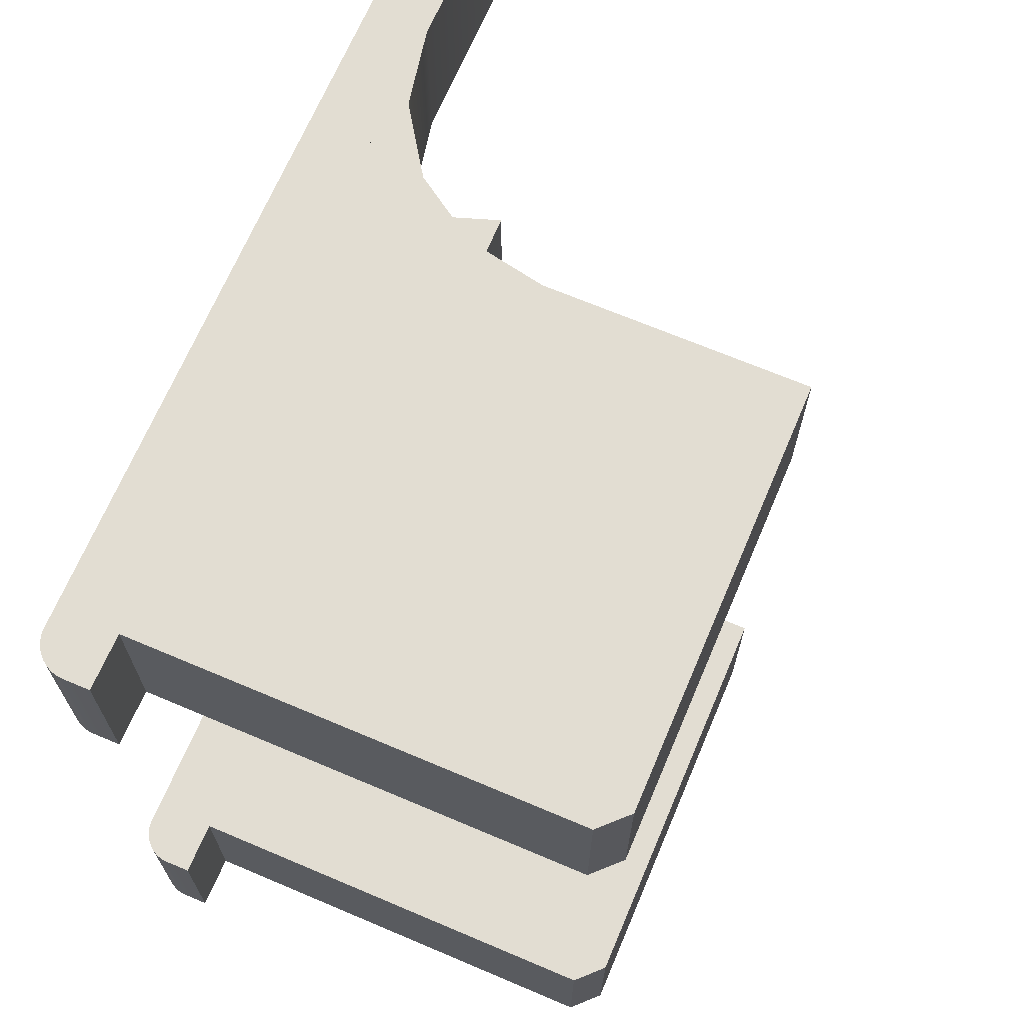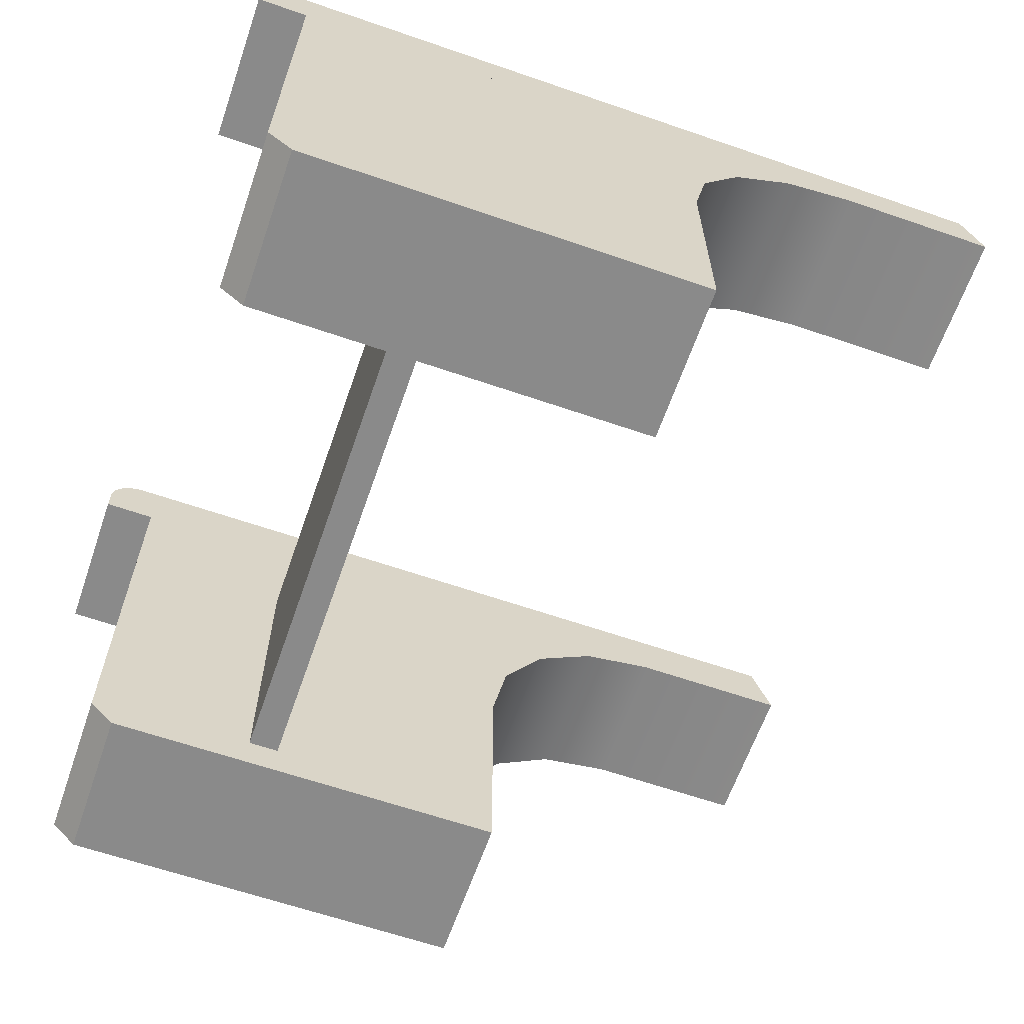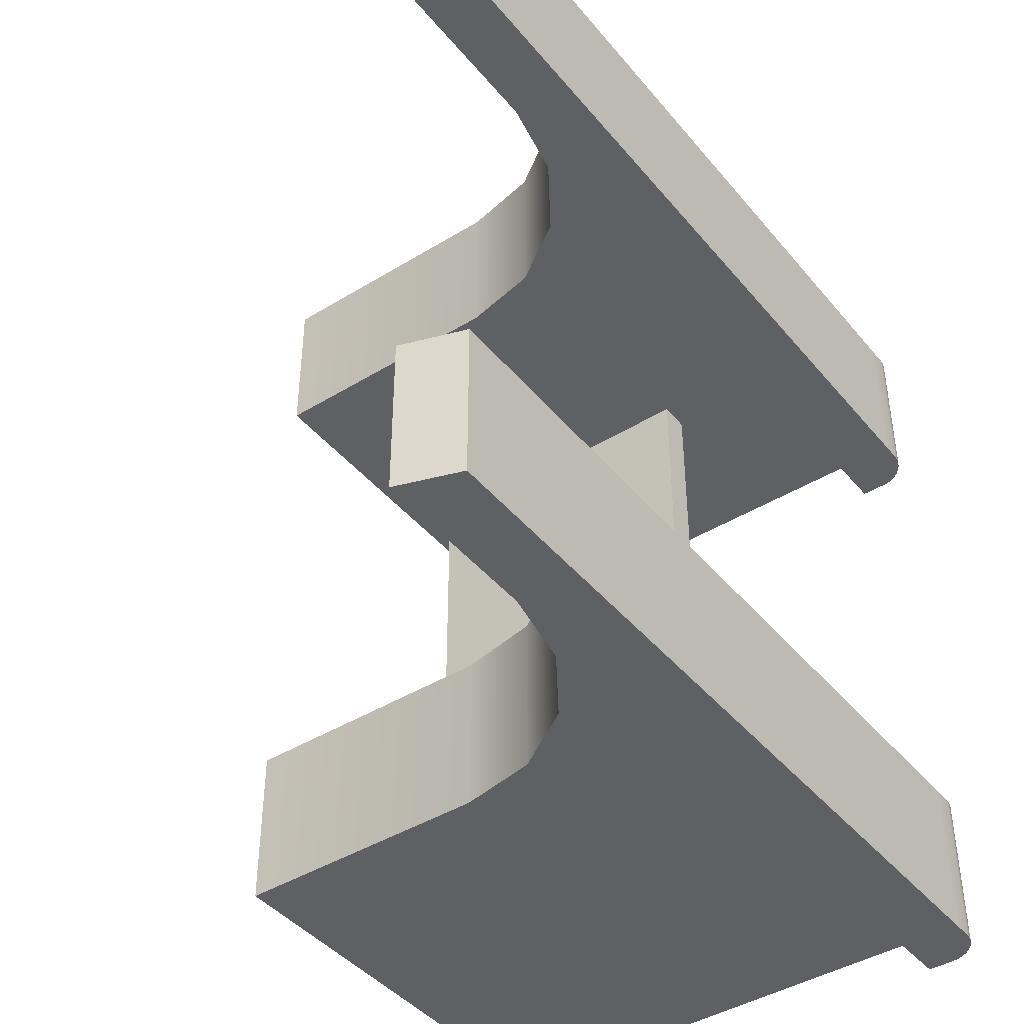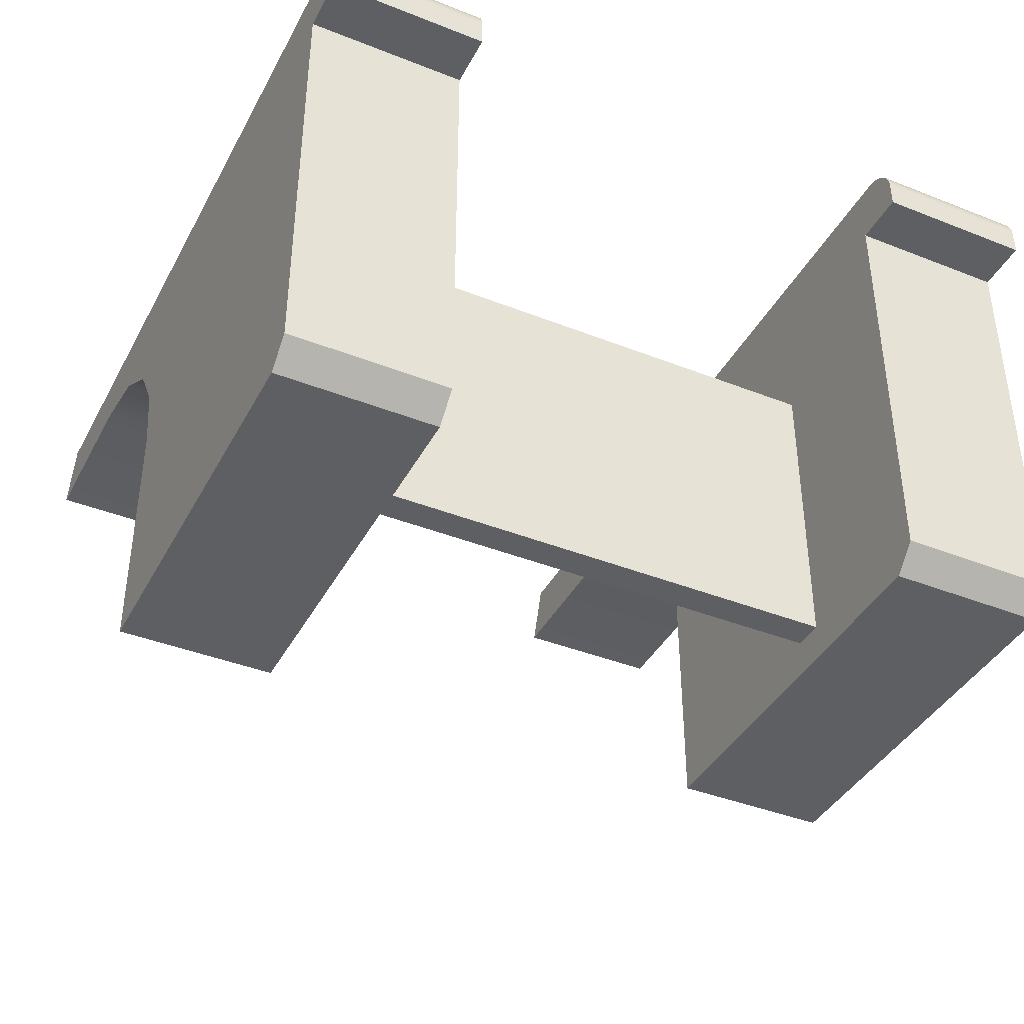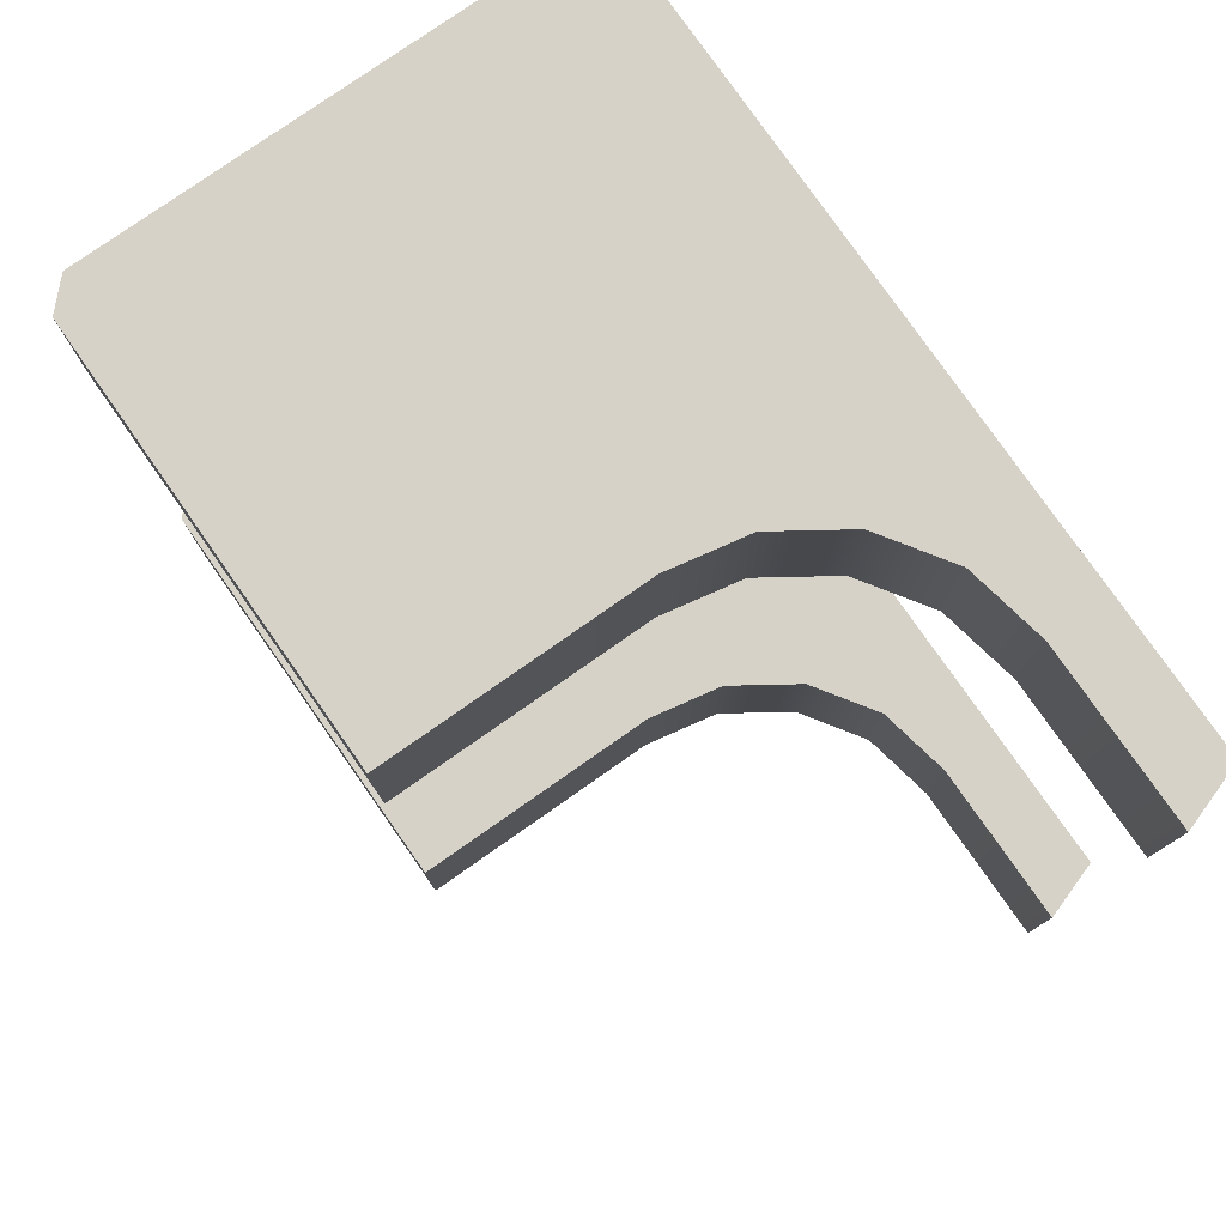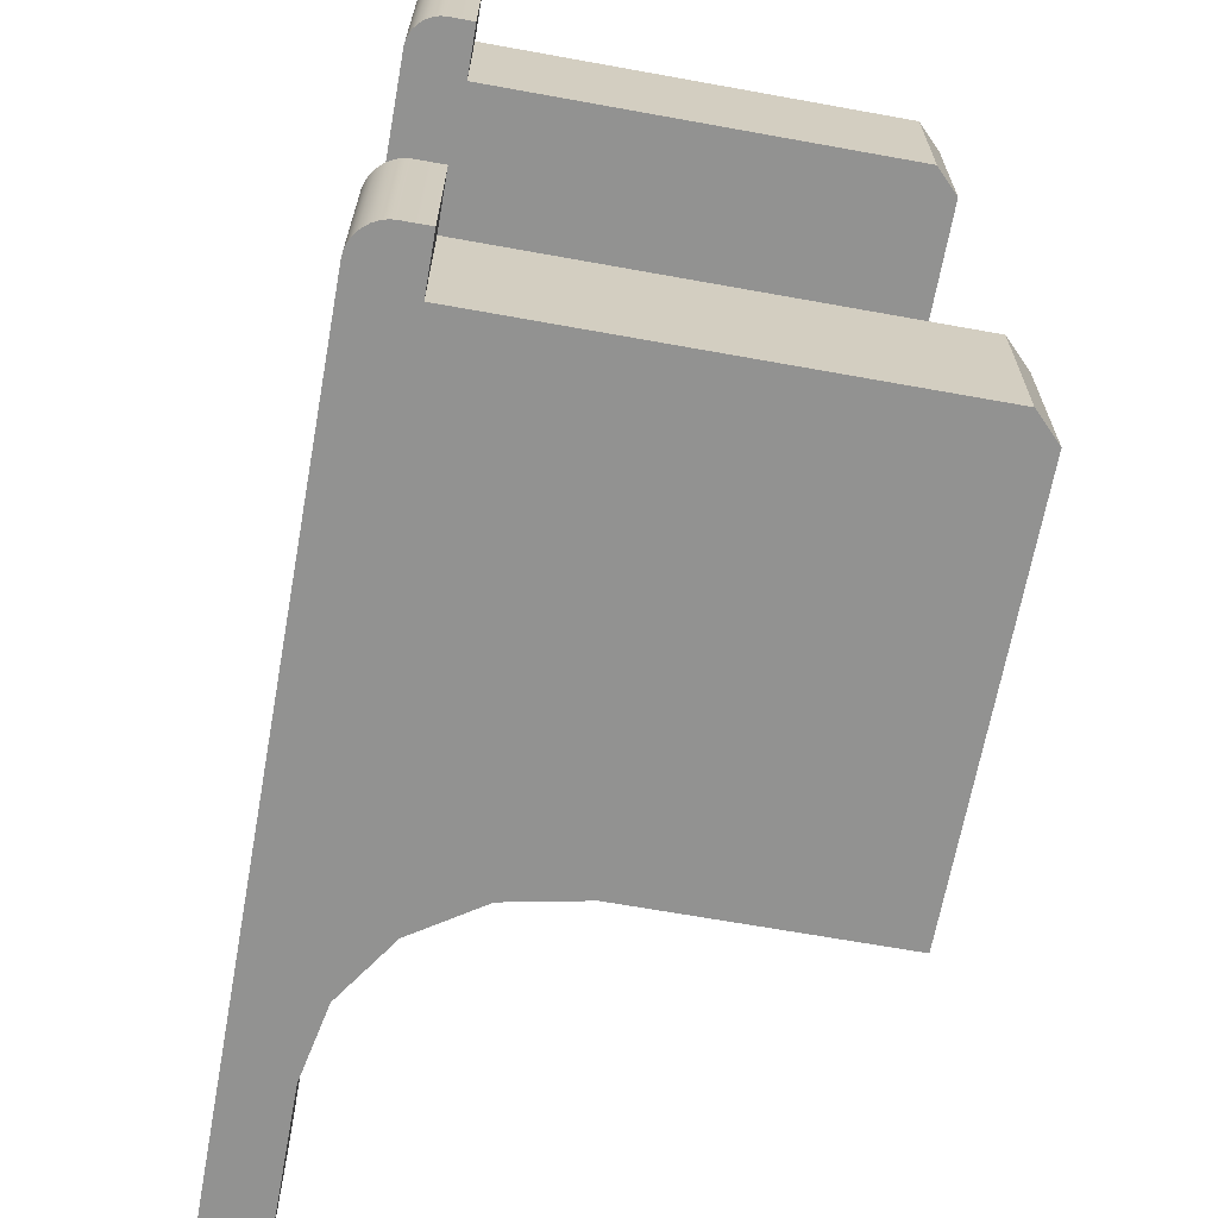
<metadata>
{"format":"obj","ext":"obj","renderer":"f3d","projection":"perspective","resolution":1024,"background":"white","views":[{"elev":68.3,"azim":-67.0,"up":"+Z"},{"elev":-63.4,"azim":-19.2,"up":"+Y"},{"elev":-42.8,"azim":126.2,"up":"+Z"},{"elev":-40.1,"azim":-116.0,"up":"+Y"},{"elev":78.6,"azim":55.0,"up":"+Z"},{"elev":-66.3,"azim":-100.3,"up":"+Z"}]}
</metadata>
<code>
o counter_door_Cube.003
v -1 1.119 -2.002
v -1 1.119 -2.398
v 0.08702 -0.005026 -2.002
v 0.08702 -0.005026 -2.398
v -1 1.268 -2.002
v -1 1.268 -2.398
v -1.133 1.119 -2.002
v -1.133 1.119 -2.398
v -1 0.05825 -2.002
v -0.9367 -0.005026 -2.002
v -0.9367 -0.005026 -2.398
v -1 0.05825 -2.398
v 0.9488 1.268 -2.398
v 1 1.119 -2.398
v 1 1.119 -2.002
v 0.9488 1.268 -2.002
v 0.08702 0.6234 -2.002
v 0.5822 1.119 -2.002
v -0.4081 1.119 -2.002
v 0.1247 0.8129 -2.002
v 0.232 0.9736 -2.002
v 0.3927 1.081 -2.002
v 0.5822 1.119 -2.398
v 0.08702 0.6234 -2.398
v -0.4081 1.119 -2.398
v 0.3927 1.081 -2.398
v 0.232 0.9736 -2.398
v 0.1247 0.8129 -2.398
v -1.052 1.268 -2.002
v -1.102 1.247 -2.002
v -1.065 1.266 -2.002
v -1.079 1.262 -2.002
v -1.092 1.255 -2.002
v -1.112 1.238 -2.002
v -1.133 1.187 -2.002
v -1.12 1.227 -2.002
v -1.126 1.214 -2.002
v -1.131 1.2 -2.002
v -1.133 1.187 -2.398
v -1.112 1.238 -2.398
v -1.131 1.2 -2.398
v -1.126 1.214 -2.398
v -1.12 1.227 -2.398
v -1.102 1.247 -2.398
v -1.052 1.268 -2.398
v -1.092 1.255 -2.398
v -1.079 1.262 -2.398
v -1.065 1.266 -2.398
v -1 1.119 -3.602
v -1 1.119 -3.998
v 0.08702 -0.005026 -3.602
v 0.08702 -0.005026 -3.998
v -1 1.268 -3.602
v -1 1.268 -3.998
v -1.133 1.119 -3.602
v -1.133 1.119 -3.998
v -1 0.05825 -3.602
v -0.9367 -0.005026 -3.602
v -0.9367 -0.005026 -3.998
v -1 0.05825 -3.998
v 0.9488 1.268 -3.998
v 1 1.119 -3.998
v 1 1.119 -3.602
v 0.9488 1.268 -3.602
v 0.08702 0.6234 -3.602
v 0.5822 1.119 -3.602
v -0.4081 1.119 -3.602
v 0.1247 0.8129 -3.602
v 0.232 0.9736 -3.602
v 0.3927 1.081 -3.602
v 0.5822 1.119 -3.998
v 0.08702 0.6234 -3.998
v -0.4081 1.119 -3.998
v 0.3927 1.081 -3.998
v 0.232 0.9736 -3.998
v 0.1247 0.8129 -3.998
v -1.052 1.268 -3.602
v -1.102 1.247 -3.602
v -1.065 1.266 -3.602
v -1.079 1.262 -3.602
v -1.092 1.255 -3.602
v -1.112 1.238 -3.602
v -1.133 1.187 -3.602
v -1.12 1.227 -3.602
v -1.126 1.214 -3.602
v -1.131 1.2 -3.602
v -1.133 1.187 -3.998
v -1.112 1.238 -3.998
v -1.131 1.2 -3.998
v -1.126 1.214 -3.998
v -1.12 1.227 -3.998
v -1.102 1.247 -3.998
v -1.052 1.268 -3.998
v -1.092 1.255 -3.998
v -1.079 1.262 -3.998
v -1.065 1.266 -3.998
f 3 17 19 1 9 10
f 9 1 2 12
f 4 24 17 3
f 2 1 7 8
f 11 10 9 12
f 11 4 3 10
f 11 12 2 25 24 4
f 17 20 19
f 20 21 19
f 21 22 19
f 22 18 19
f 23 26 25
f 26 27 25
f 27 28 25
f 28 24 25
f 23 18 22 26
f 26 22 21 27
f 27 21 20 28
f 28 20 17 24
f 18 23 14 15
f 51 65 67 49 57 58
f 57 49 50 60
f 52 72 65 51
f 50 49 55 56
f 59 58 57 60
f 59 52 51 58
f 59 60 50 73 72 52
f 65 68 67
f 68 69 67
f 69 70 67
f 70 66 67
f 71 74 73
f 74 75 73
f 75 76 73
f 76 72 73
f 71 66 70 74
f 74 70 69 75
f 75 69 68 76
f 76 68 65 72
f 66 71 62 63
f 1 19 18 15 16 5
f 1 5 29 31 32 33 30 34 36 37 38 35 7
f 13 6 5 16
f 23 25 2 6 13 14
f 8 7 35 39
f 6 2 8 39 41 42 43 40 44 46 47 48 45
f 13 16 15 14
f 5 6 45 29
f 29 45 48 31
f 31 48 47 32
f 32 47 46 33
f 33 46 44 30
f 39 35 38 41
f 41 38 37 42
f 42 37 36 43
f 43 36 34 40
f 30 44 40 34
f 49 67 66 63 64 53
f 49 53 77 79 80 81 78 82 84 85 86 83 55
f 61 54 53 64
f 71 73 50 54 61 62
f 56 55 83 87
f 54 50 56 87 89 90 91 88 92 94 95 96 93
f 61 64 63 62
f 53 54 93 77
f 77 93 96 79
f 79 96 95 80
f 80 95 94 81
f 81 94 92 78
f 87 83 86 89
f 89 86 85 90
f 90 85 84 91
f 91 84 82 88
f 78 92 88 82
o door_left_Cube.004
v -0.5811 0.08472 -2.998
v -0.5811 0.8468 -2.998
v -0.5811 0.08472 -3.602
v -0.5811 0.8468 -3.602
v -0.5051 0.08472 -2.998
v -0.5051 0.8468 -2.998
v -0.5051 0.08472 -3.602
v -0.5051 0.8468 -3.602
f 97 98 100 99
f 99 100 104 103
f 103 104 102 101
f 101 102 98 97
f 99 103 101 97
f 104 100 98 102
o door_right_Cube.005
v -0.5811 0.08472 -2.398
v -0.5811 0.8468 -2.398
v -0.5811 0.08472 -3.002
v -0.5811 0.8468 -3.002
v -0.5051 0.08472 -2.398
v -0.5051 0.8468 -2.398
v -0.5051 0.08472 -3.002
v -0.5051 0.8468 -3.002
f 105 106 108 107
f 107 108 112 111
f 111 112 110 109
f 109 110 106 105
f 107 111 109 105
f 112 108 106 110

</code>
